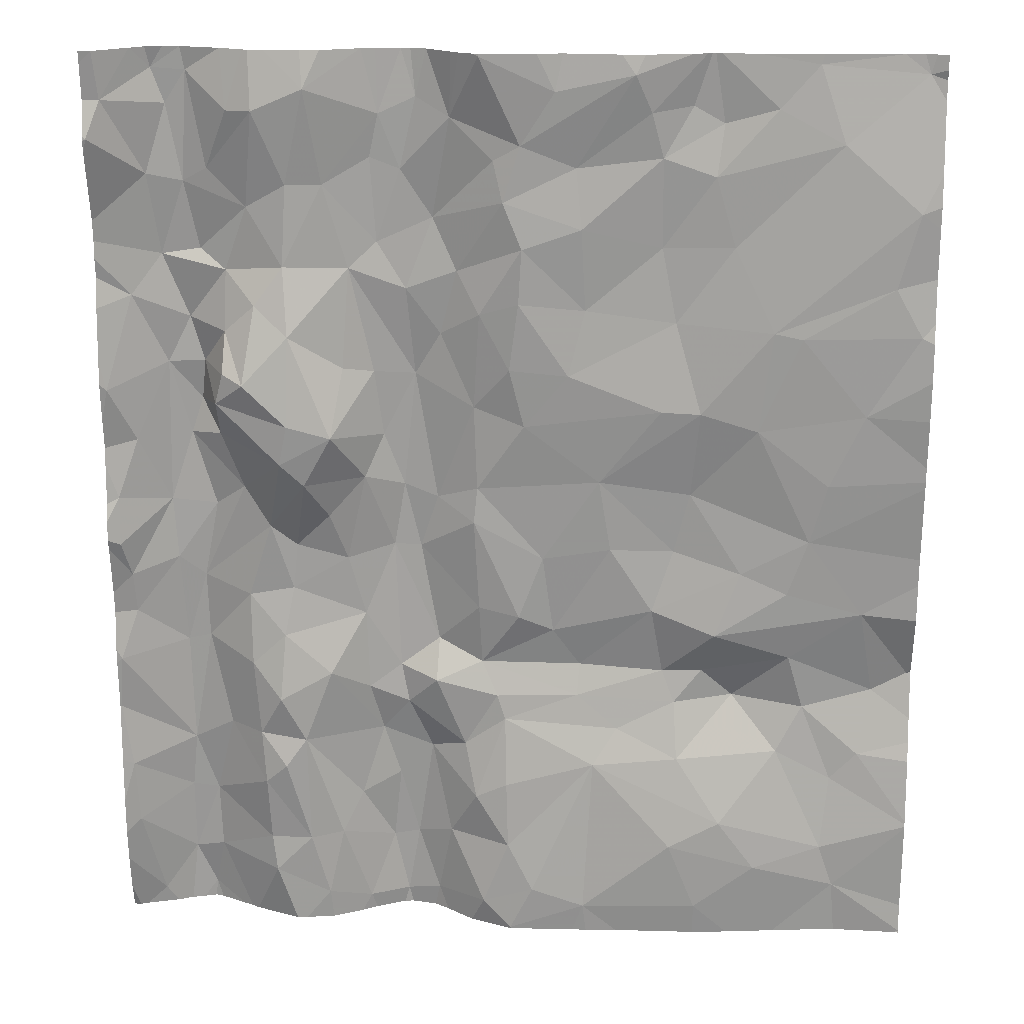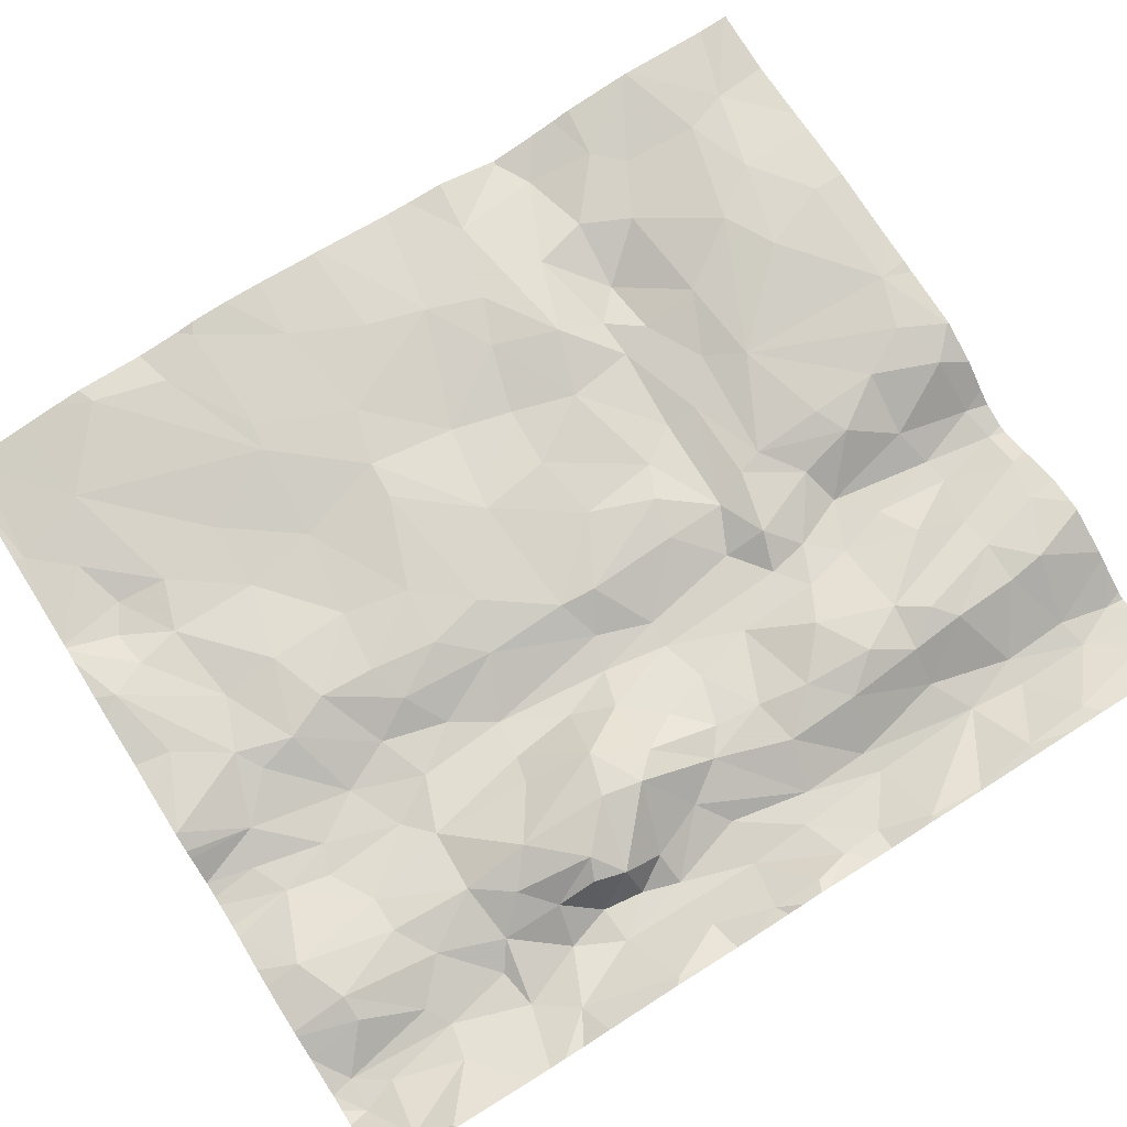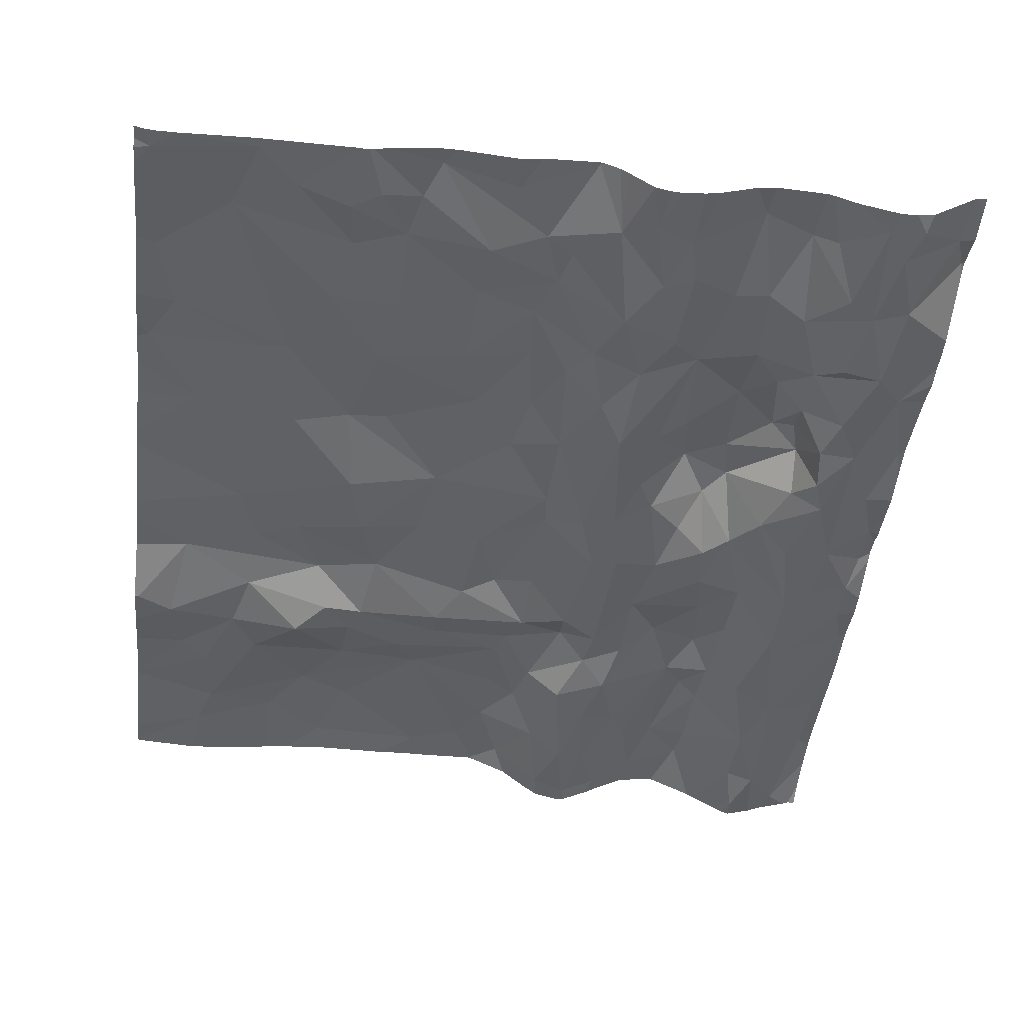
<metadata>
{"format":"obj","ext":"obj","renderer":"f3d","projection":"perspective","resolution":1024,"background":"white","views":[{"elev":19.5,"azim":2.7,"up":"+Y"},{"elev":75.1,"azim":-122.3,"up":"+Z"},{"elev":-45.2,"azim":173.3,"up":"+Z"}]}
</metadata>
<code>
v -30.43 -48.88 0.01052
v -30.03 -48.81 -0.1997
v -30.32 -48.57 -0.06457
v -30.09 -45.17 -0.1512
v -30.02 -45.38 -0.1603
v -29.89 -45.18 -0.1502
v -28.25 -49.44 -0.05146
v -28.18 -49.78 0.03571
v -28 -49.25 -0.008688
v -28.64 -50.57 -0.2084
v -25.77 -49.44 0.003863
v -25.69 -49.03 -0.08358
v -30.27 -47.44 -0.06379
v -30.42 -47.1 0.03476
v -29.7 -46.97 0.09432
v -29.75 -47.16 0.07165
v -29.57 -47.02 0.1622
v -26.02 -45.56 0.04833
v -25.56 -45.95 0.09766
v -26.25 -48.35 0.05882
v -26.54 -48.23 0.03611
v -26.69 -48.63 0.06973
v -28.01 -45.92 0.03552
v -28.07 -45.68 -0.002559
v -28.43 -46.04 -0.1426
v -28.14 -48.88 -0.08005
v -27.7 -48.65 -0.04684
v -27.91 -48.55 -0.002789
v -27.06 -46.19 -0.008808
v -27.07 -45.65 0.01903
v -27.54 -46.07 0.05628
v -29.86 -50.26 -0.1767
v -30.04 -50.29 -0.2047
v -29.93 -50.57 -0.2329
v -30.39 -47.79 0.01093
v -30.06 -48.24 -0.1682
v -30.34 -48.32 -0.03615
v -30.44 -45.55 0.1105
v -29.69 -46.73 -0.03078
v -29.84 -46.95 -0.1781
v -29.26 -49.39 0.06039
v -29.39 -49.57 0.09111
v -29.25 -50.09 0.05406
v -29.89 -48.78 -0.1858
v -30.01 -49.49 -0.1887
v -26.41 -50.2 0.1299
v -26.95 -50.05 0.1577
v -26.78 -50.48 0.1411
v -30.26 -46.53 -0.09558
v -29.9 -48.36 -0.187
v -29.6 -48.44 -0.04896
v -27.97 -46.94 0.04746
v -27.61 -46.97 0.05721
v -27.91 -46.53 0.06202
v -28.63 -47.73 -0.1675
v -28.55 -47.02 -0.1758
v -28.75 -47.4 -0.136
v -29.95 -47.42 -0.2056
v -30.09 -47.86 -0.1828
v -29.81 -47.88 -0.1813
v -28.6 -46.47 -0.1149
v -28.94 -46.34 -0.07476
v -26.39 -46.68 0.09521
v -29.54 -45.98 -0.06284
v -29.84 -46.25 -0.1814
v -29.68 -46.37 -0.103
v -29.88 -49.85 -0.1875
v -29.5 -50.09 0.0334
v -29.31 -47.27 0.1853
v -27.08 -48.49 0.001965
v -26.96 -48.11 -0.03609
v -27.35 -48.09 0.001356
v -27.49 -50.5 0.136
v -26.13 -48 0.06773
v -26.03 -47.63 0.09379
v -26.63 -46.18 0.01861
v -25.79 -48.48 0.03441
v -25.47 -48.91 -0.08918
v -29.48 -45.39 0.03694
v -29.78 -45.76 -0.1197
v -29.64 -45.39 -0.01228
v -27.91 -45.58 0.0323
v -28.32 -45.43 -0.06179
v -29.5 -46.56 0.02927
v -29.33 -46.33 -0.0007957
v -27.42 -47.65 0.01915
v -27.88 -47.29 0.03018
v -28.17 -47.71 -0.02444
v -29.45 -47.97 -0.01392
v -29.32 -48.38 -0.02586
v -29.29 -48.1 -0.02934
v -28.42 -47.8 -0.1347
v -28.19 -47.93 -0.01062
v -29.22 -47.66 0.1303
v -29.08 -47.9 -0.007422
v -29.52 -49.69 0.06176
v -28.53 -48.14 -0.1663
v -25.83 -47.18 0.1038
v -26.47 -47.29 0.08022
v -30.37 -50.01 -0.007591
v -30.39 -49.61 0.00342
v -30.45 -49.21 -0.007239
v -29.3 -45.84 -0.01725
v -28.77 -46.19 -0.1274
v -28.62 -45.75 -0.1294
v -28.81 -45.68 -0.1256
v -29.93 -46.68 -0.1969
v -30.08 -46.29 -0.19
v -28.15 -45.06 0.07608
v -29.08 -45.84 -0.04945
v -28.29 -46.36 -0.09379
v -29.3 -46.73 0.1053
v -27.52 -46.57 0.02542
v -27.89 -46.19 0.06205
v -29.93 -45.84 -0.1622
v -28.88 -48.58 -0.1074
v -29.38 -48.69 0.02595
v -29.09 -48.94 0.02724
v -25.98 -50.08 0.05919
v -26.63 -49.89 0.1371
v -28.44 -50.53 -0.1582
v -30.07 -46.97 -0.1806
v -29.47 -50.32 0.05776
v -28.13 -50.5 0.08491
v -28.35 -50.08 -0.08931
v -29.14 -50.49 0.03123
v -27.58 -45.71 0.009718
v -27.14 -45.38 0.04287
v -25.93 -49.61 0.0001456
v -29.05 -47.35 0.1487
v -29.36 -47.52 0.1734
v -26.75 -45.76 0.01675
v -29.17 -45.26 0.03369
v -26.71 -45.45 -0.03626
v -26.78 -45.04 -0.0152
v -26.9 -45.35 -0.02738
v -28.75 -45.42 -0.1183
v -28.86 -49.08 -0.09651
v -28.05 -49.1 -0.02428
v -28.42 -48.76 -0.1505
v -28.16 -48.5 -0.03742
v -28.98 -46.95 -0.004443
v -26.97 -46.64 0.006857
v -28.19 -47.19 -0.03496
v -27.96 -50.67 0.1272
v -27.82 -50.39 0.1381
v -30.14 -45.8 -0.1285
v -30.39 -48.09 0.04059
v -30.05 -49.84 -0.195
v -28.68 -49.72 -0.1836
v -28.47 -49.52 -0.1783
v -28.78 -49.39 -0.1635
v -26.57 -49.1 -0.1163
v -26.12 -49.13 -0.03088
v -26.22 -48.79 0.006306
v -26.91 -49.48 0.05831
v -26.28 -49.43 0.003664
v -28.57 -50.15 -0.209
v -27.29 -49.3 -0.004478
v -27.44 -49.53 0.06415
v -25.89 -50.34 0.05541
v -27.99 -49.68 0.06595
v -29.76 -49.35 -0.124
v -29.55 -49.36 0.02956
v -29.59 -48.89 0.009122
v -27.05 -47.18 0.0699
v -28.92 -49.83 -0.1023
v -28.98 -48.2 -0.08122
v -26.4 -45.36 0.003893
v -26.74 -45.04 -0.01107
v -29.41 -49.11 0.09044
v -30.25 -50.57 -0.1236
v -28.73 -50.17 -0.1992
v -29.04 -50.07 -0.01202
v -28.88 -50.57 -0.0961
v -27.76 -48.16 -0.01339
v -28.43 -49 -0.03165
v -28.61 -49.18 -0.1203
v -27.97 -50.09 0.09493
v -27.53 -48.89 -0.08871
v -26.76 -48.91 -0.06076
v -26.93 -49.12 -0.03329
v -27.01 -48.92 -0.06497
v -27.54 -49.09 -0.0369
v -29.75 -47.4 -0.09745
v -29.62 -47.74 -0.08245
v -29.4 -45.04 -0.01582
v -27.24 -45.16 0.08394
v -28.8 -46.99 -0.1121
v -28.15 -46.61 -0.003832
v -26.81 -47.19 0.0658
v -25.68 -46.4 0.09838
v -25.52 -46.69 0.1106
v -26.22 -46.71 0.1045
v -28.18 -45.04 0.06404
v -26.86 -47.73 -0.02105
v -29.49 -45.04 -0.0213
v -28.86 -47.66 -0.06286
v -28.69 -48.13 -0.1654
v -29.87 -47.2 -0.213
v -29.91 -45.04 -0.1465
v -28.39 -46.75 -0.1265
v -27.7 -45.26 0.0554
v -25.54 -45.16 -0.02759
v -28.53 -45.32 -0.1272
v -26.17 -45.1 -0.008648
v -28.66 -48.94 -0.1346
v -30.36 -45.33 0.03802
v -30.39 -45.04 0.07252
v -26.82 -45.04 -0.006892
v -25.58 -45.04 -0.03285
v -25.64 -45.04 -0.03284
v -28.46 -45.04 -0.1189
v -28.55 -45.04 -0.1415
v -28.61 -45.04 -0.1449
v -25.69 -45.04 -0.03283
v -28.31 -45.04 -0.002332
v -28.84 -45.04 -0.1111
v -28.76 -45.04 -0.1304
v -25.51 -45.04 -0.02606
v -27.32 -45.04 0.06409
v -26.53 -45.04 -0.01123
v -26.8 -45.04 -0.01478
v -29.19 -45.04 -0.004582
v -28.26 -45.04 0.02948
v -29.52 -45.04 -0.0316
v -30.01 -45.04 -0.1433
v -30.19 -45.04 -0.06667
v -30.11 -45.04 -0.124
v -29.67 -45.04 -0.08696
v -26.91 -45.04 0.01294
v -27.18 -45.04 0.06182
v -28.15 -45.04 0.07489
v -26.16 -45.04 -0.01026
v -28.14 -45.04 0.07578
v -29.07 -45.04 -0.02394
v -27.81 -45.04 0.05897
v -27.66 -45.04 0.03465
v -27.27 -50.68 0.1177
v -29.67 -50.68 -0.09927
v -27.97 -50.68 0.118
v -25.48 -50.68 0.06123
v -30.01 -50.68 -0.2112
v -26.78 -50.68 0.1199
v -28.38 -50.68 -0.1165
v -28.21 -50.68 0.01458
v -29.29 -50.68 0.04197
v -26.41 -50.68 0.08957
v -27.96 -50.68 0.1245
v -30.42 -50.68 -0.08173
v -25.86 -50.68 0.03752
v -26.26 -50.68 0.07115
v -28.47 -50.68 -0.1773
v -28.85 -50.68 -0.1234
v -29.73 -50.68 -0.1323
v -29.94 -50.68 -0.2324
v -27.56 -50.68 0.1215
v -28.94 -50.68 -0.07087
v -29.63 -50.68 -0.07353
v -28.67 -50.68 -0.2067
v -28.62 -50.68 -0.2115
v -29.12 -50.68 0.01681
v -29.89 -50.68 -0.2165
v -30.18 -50.68 -0.1543
v -30.37 -50.68 -0.09822
v -26.56 -50.68 0.1038
v -27.95 -50.68 0.1263
v -30.09 -50.68 -0.1918
v -29.35 -50.68 0.04672
v -27.47 -50.68 0.1248
v -30.46 -50.1 0.02355
v -30.46 -47.48 -0.004144
v -30.46 -48.06 0.0684
v -30.46 -47.83 0.02739
v -30.46 -45.33 0.05514
v -30.46 -45.11 0.07757
v -30.46 -50.68 -0.08476
v -30.46 -47.59 0.008482
v -30.46 -48.57 -0.02045
v -30.46 -48.81 0.01326
v -30.46 -46.59 -3.594e-05
v -30.46 -50.3 0.00121
v -30.46 -48.91 0.01201
v -30.46 -47.06 0.04827
v -30.46 -49.21 -0.006352
v -30.46 -46.29 -0.02469
v -30.46 -49.24 -0.004344
v -30.46 -45.53 0.109
v -30.46 -49.58 0.0136
v -30.46 -48.44 -0.007675
v -30.46 -46.19 -0.03143
v -30.46 -45.04 0.08596
v -30.46 -50.52 -0.03873
v -30.46 -45.64 0.0967
v -30.46 -47.3 0.02047
v -30.46 -46.41 -0.04152
v -30.46 -46.06 -0.02221
v -30.46 -45.56 0.1111
v -30.46 -46.91 0.03331
v -30.46 -47.94 0.0562
v -30.46 -48.12 0.05102
v -30.46 -49.87 0.02561
v -25.45 -50.68 0.06549
v -25.45 -49.48 0.02669
v -25.45 -45.72 0.05947
v -25.45 -45.5 0.02476
v -25.45 -48.97 -0.07805
v -25.45 -49.88 0.07162
v -25.45 -49.36 -0.005564
v -25.45 -48.91 -0.0888
v -25.45 -46.72 0.1191
v -25.45 -47.63 0.08665
v -25.45 -50.67 0.0638
v -25.45 -47.5 0.09231
v -25.45 -48.89 -0.08157
v -25.45 -49.2 -0.03898
v -25.45 -50.67 0.06386
v -25.45 -48.28 0.03019
v -25.45 -46.34 0.06657
v -25.45 -46.61 0.09412
v -25.45 -47.2 0.1197
v -25.45 -47.59 0.08998
v -25.45 -46.96 0.1297
v -25.45 -45.13 -0.002454
v -25.45 -48.52 0.03114
v -25.45 -45.04 -0.007488
v -25.45 -45.31 -0.006285
v -25.45 -46.04 0.07816
v -25.45 -49.89 0.07287
v -25.45 -50.48 0.05239
v -25.45 -49.91 0.07531
v -25.45 -48.11 0.03753
v -25.45 -49.92 0.07502
v -25.45 -45.19 -0.01496
v -25.45 -45.91 0.08235
v -25.45 -50.66 0.064
g obj_0
f 161 330 333
f 161 252 251
f 330 161 336
f 336 161 251
f 336 251 317
f 251 242 313
f 313 317 251
f 1 2 3
f 3 279 1
f 2 1 45
f 45 1 102
f 279 280 1
f 283 1 280
f 285 102 1
f 285 1 283
f 2 36 3
f 2 50 36
f 44 2 45
f 2 44 50
f 36 37 3
f 3 37 290
f 290 279 3
f 163 44 45
f 101 45 102
f 45 67 163
f 101 149 45
f 67 45 149
f 102 285 287
f 289 101 102
f 289 102 287
f 60 36 50
f 59 37 36
f 36 60 59
f 50 44 51
f 186 60 50
f 50 51 89
f 89 186 50
f 44 163 165
f 44 165 51
f 59 148 37
f 148 273 37
f 290 37 301
f 273 301 37
f 96 163 67
f 163 164 165
f 164 163 96
f 149 101 100
f 100 101 302
f 302 101 289
f 149 33 67
f 96 67 68
f 33 32 67
f 67 32 68
f 100 33 149
f 60 186 58
f 58 59 60
f 59 35 148
f 58 122 59
f 13 35 59
f 122 13 59
f 51 165 117
f 90 89 51
f 51 117 90
f 89 131 186
f 185 58 186
f 186 131 185
f 89 90 91
f 131 89 94
f 94 89 91
f 171 165 164
f 117 165 171
f 35 300 148
f 300 273 148
f 68 43 96
f 164 96 42
f 42 96 43
f 41 171 164
f 42 41 164
f 172 100 271
f 172 33 100
f 302 271 100
f 32 33 34
f 172 264 33
f 33 268 34
f 264 268 33
f 32 123 68
f 43 68 123
f 32 34 255
f 32 240 123
f 255 240 32
f 200 58 185
f 58 200 122
f 35 278 274
f 300 35 274
f 278 35 13
f 122 14 13
f 40 122 200
f 122 49 14
f 107 122 40
f 107 49 122
f 13 14 295
f 278 13 272
f 295 272 13
f 117 116 90
f 171 118 117
f 116 117 118
f 168 91 90
f 116 168 90
f 131 94 130
f 16 185 131
f 130 69 131
f 16 131 69
f 16 200 185
f 95 91 168
f 94 91 95
f 198 130 94
f 95 198 94
f 171 41 118
f 41 42 43
f 43 123 126
f 43 174 41
f 43 126 174
f 118 41 152
f 41 167 152
f 167 41 174
f 172 265 264
f 250 265 172
f 271 282 172
f 293 250 172
f 293 172 282
f 34 263 255
f 34 256 263
f 268 243 34
f 256 34 243
f 123 269 126
f 240 259 123
f 269 123 259
f 40 200 16
f 295 14 284
f 299 14 49
f 284 14 299
f 16 15 40
f 40 39 107
f 39 40 15
f 108 49 107
f 299 49 281
f 281 49 296
f 286 49 108
f 296 49 286
f 66 107 39
f 107 66 108
f 199 168 116
f 116 118 138
f 116 207 199
f 116 138 207
f 138 118 152
f 95 168 198
f 168 199 198
f 112 69 130
f 198 57 130
f 112 130 142
f 57 189 130
f 189 142 130
f 16 69 17
f 15 16 17
f 69 112 17
f 57 198 55
f 55 198 199
f 175 174 126
f 126 247 262
f 175 126 262
f 269 247 126
f 167 174 173
f 173 174 175
f 152 167 150
f 138 152 178
f 150 151 152
f 178 152 151
f 167 173 150
f 15 17 39
f 84 66 39
f 17 84 39
f 147 297 108
f 66 65 108
f 108 115 147
f 108 65 115
f 286 108 291
f 297 291 108
f 66 84 85
f 64 65 66
f 64 66 85
f 199 207 140
f 55 199 97
f 199 140 97
f 138 178 207
f 207 177 140
f 207 178 177
f 112 84 17
f 112 142 62
f 112 85 84
f 62 85 112
f 57 56 189
f 55 56 57
f 62 142 189
f 62 189 56
f 56 55 92
f 97 92 55
f 10 173 175
f 175 258 254
f 175 254 10
f 262 258 175
f 173 158 150
f 173 10 158
f 151 150 158
f 151 7 178
f 7 177 178
f 125 151 158
f 8 7 151
f 125 8 151
f 38 294 147
f 208 38 147
f 115 5 147
f 208 147 5
f 294 297 147
f 115 65 64
f 5 115 6
f 115 64 80
f 80 6 115
f 62 110 85
f 110 103 85
f 103 64 85
f 103 79 64
f 64 79 80
f 141 97 140
f 177 26 140
f 140 26 141
f 97 93 92
f 93 97 141
f 26 177 139
f 139 177 7
f 61 62 56
f 62 104 110
f 104 62 61
f 56 92 144
f 61 56 202
f 202 56 144
f 144 92 88
f 92 93 88
f 158 10 121
f 10 260 261
f 254 260 10
f 253 121 10
f 253 10 261
f 121 125 158
f 7 8 9
f 139 7 9
f 124 125 121
f 8 125 179
f 179 125 124
f 9 8 162
f 179 162 8
f 208 275 38
f 294 38 298
f 275 288 38
f 298 38 288
f 208 209 276
f 208 5 4
f 209 208 228
f 228 208 4
f 276 275 208
f 4 5 6
f 6 80 81
f 6 201 4
f 230 6 81
f 201 6 230
f 79 81 80
f 110 104 106
f 103 110 133
f 137 110 106
f 110 137 133
f 103 133 79
f 79 133 187
f 187 197 79
f 81 79 197
f 28 141 26
f 93 141 28
f 139 184 26
f 26 27 28
f 184 180 26
f 27 26 180
f 93 176 88
f 93 28 176
f 184 139 9
f 61 202 111
f 104 61 25
f 111 25 61
f 104 105 106
f 104 25 105
f 144 190 202
f 144 88 87
f 144 52 190
f 87 52 144
f 202 190 111
f 86 87 88
f 86 88 176
f 121 245 124
f 245 121 253
f 160 9 162
f 184 9 159
f 159 9 160
f 124 146 179
f 145 146 124
f 245 246 124
f 241 145 124
f 241 124 246
f 162 179 160
f 179 146 160
f 209 292 276
f 228 4 229
f 201 227 4
f 229 4 227
f 230 81 226
f 197 226 81
f 105 137 106
f 137 218 133
f 187 133 224
f 218 236 133
f 224 133 236
f 137 105 205
f 137 219 218
f 137 205 215
f 215 219 137
f 27 176 28
f 180 184 183
f 182 183 184
f 182 184 159
f 176 27 72
f 180 70 27
f 72 27 70
f 70 180 183
f 86 176 72
f 25 111 23
f 190 114 111
f 111 114 23
f 83 105 25
f 23 24 25
f 24 83 25
f 205 105 83
f 54 190 52
f 190 54 114
f 86 166 87
f 87 53 52
f 166 53 87
f 52 53 54
f 166 86 191
f 71 86 72
f 191 86 196
f 71 196 86
f 160 156 159
f 160 146 73
f 156 160 120
f 160 73 47
f 47 120 160
f 159 156 182
f 145 73 146
f 145 267 73
f 249 145 241
f 267 145 249
f 205 83 213
f 205 214 215
f 213 214 205
f 183 182 181
f 70 183 22
f 181 22 183
f 181 182 153
f 153 182 156
f 70 71 72
f 22 21 70
f 71 70 21
f 31 23 114
f 23 82 24
f 127 23 31
f 23 127 82
f 54 113 114
f 113 31 114
f 24 82 83
f 109 83 82
f 83 217 213
f 109 195 83
f 225 217 83
f 195 225 83
f 113 54 53
f 166 143 53
f 166 191 143
f 53 143 113
f 191 196 99
f 191 63 143
f 191 99 63
f 196 71 21
f 196 74 99
f 196 21 74
f 120 157 156
f 153 156 157
f 48 47 73
f 73 270 239
f 267 257 73
f 270 73 257
f 244 48 73
f 244 73 239
f 120 119 157
f 47 46 120
f 119 120 46
f 46 47 48
f 22 181 155
f 181 153 155
f 20 21 22
f 22 155 77
f 77 20 22
f 153 154 155
f 157 154 153
f 21 20 74
f 30 127 31
f 31 113 29
f 29 30 31
f 127 188 82
f 109 82 203
f 82 188 203
f 127 30 128
f 188 127 128
f 143 29 113
f 195 109 233
f 235 109 203
f 233 109 235
f 143 63 76
f 143 76 29
f 99 74 75
f 194 63 99
f 98 99 75
f 99 98 194
f 18 76 63
f 63 194 192
f 18 63 19
f 19 63 192
f 20 77 74
f 74 312 75
f 77 318 74
f 318 332 74
f 312 74 332
f 157 119 129
f 154 157 129
f 248 46 48
f 248 48 266
f 266 48 244
f 119 46 161
f 119 161 333
f 329 129 119
f 329 119 331
f 333 331 119
f 252 161 46
f 252 46 248
f 12 77 155
f 12 155 154
f 78 77 12
f 77 78 315
f 315 325 77
f 318 77 325
f 12 154 11
f 129 11 154
f 132 30 29
f 136 128 30
f 30 132 134
f 136 30 134
f 76 132 29
f 128 210 188
f 188 221 203
f 210 231 188
f 221 188 232
f 232 188 231
f 235 203 237
f 221 238 203
f 237 203 238
f 210 128 136
f 76 18 132
f 312 322 75
f 314 98 75
f 314 75 322
f 193 192 194
f 194 98 193
f 193 98 323
f 98 321 323
f 321 98 314
f 169 132 18
f 169 18 206
f 204 18 306
f 18 204 206
f 306 18 19
f 328 19 192
f 328 192 319
f 319 192 193
f 19 328 335
f 306 19 305
f 305 19 335
f 129 329 11
f 78 12 316
f 11 309 12
f 309 316 12
f 316 307 78
f 315 78 310
f 310 78 307
f 11 308 304
f 11 304 309
f 329 308 11
f 169 134 132
f 210 136 223
f 134 135 136
f 135 223 136
f 134 169 170
f 170 135 134
f 319 193 320
f 323 311 193
f 320 193 311
f 170 169 206
f 170 206 222
f 204 216 206
f 222 206 234
f 216 234 206
f 212 216 204
f 204 324 220
f 204 211 212
f 220 211 204
f 306 327 204
f 334 204 327
f 324 204 334
f 324 326 220
f 277 250 293
f 313 242 303

</code>
